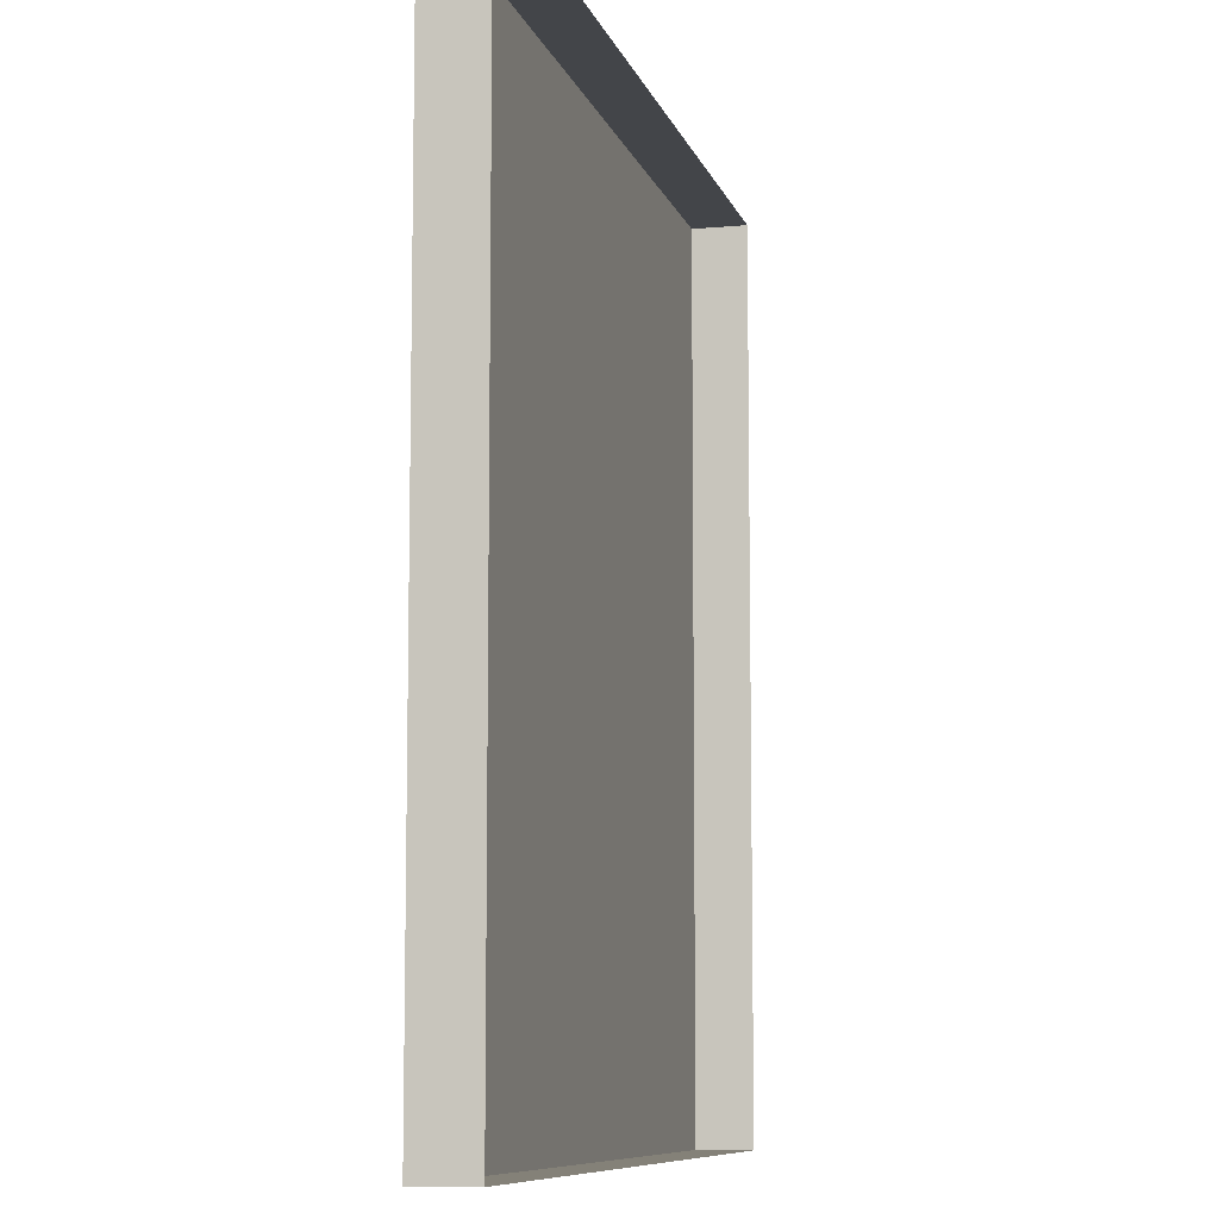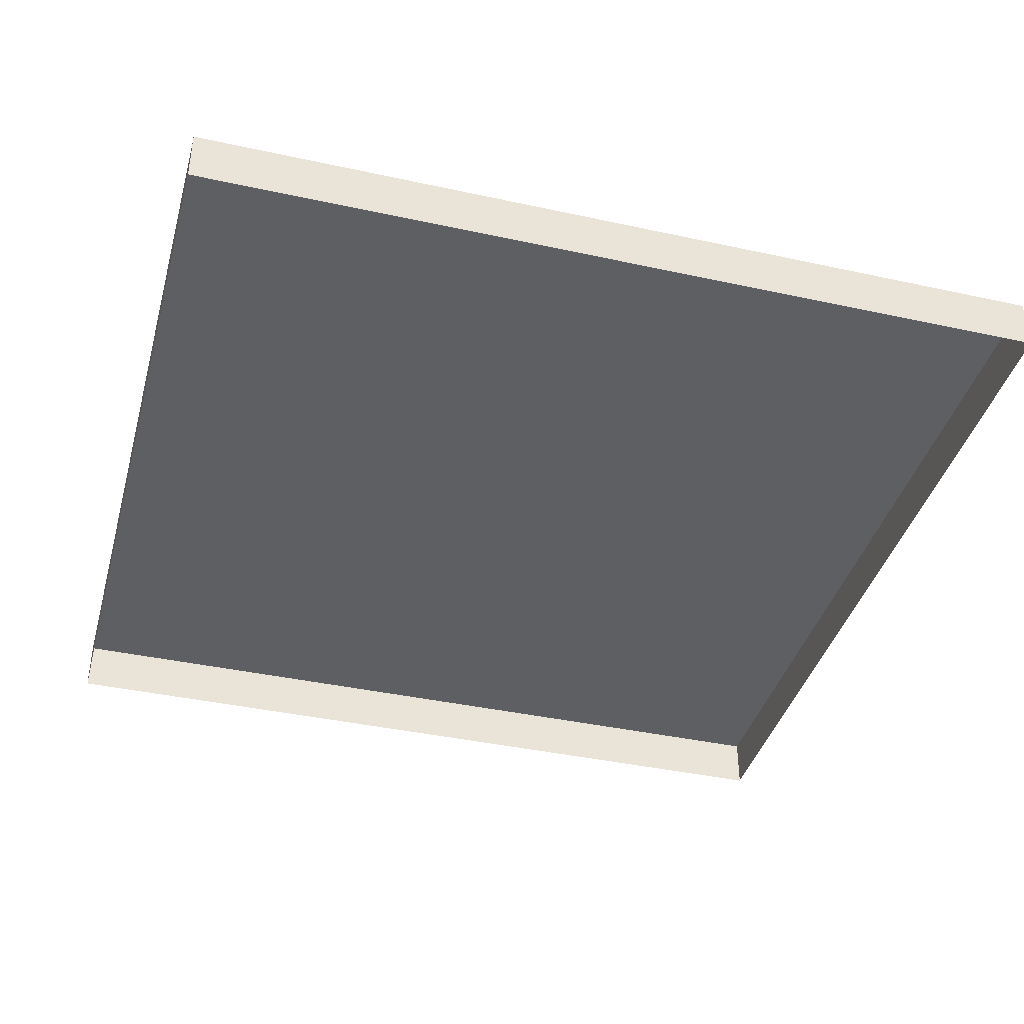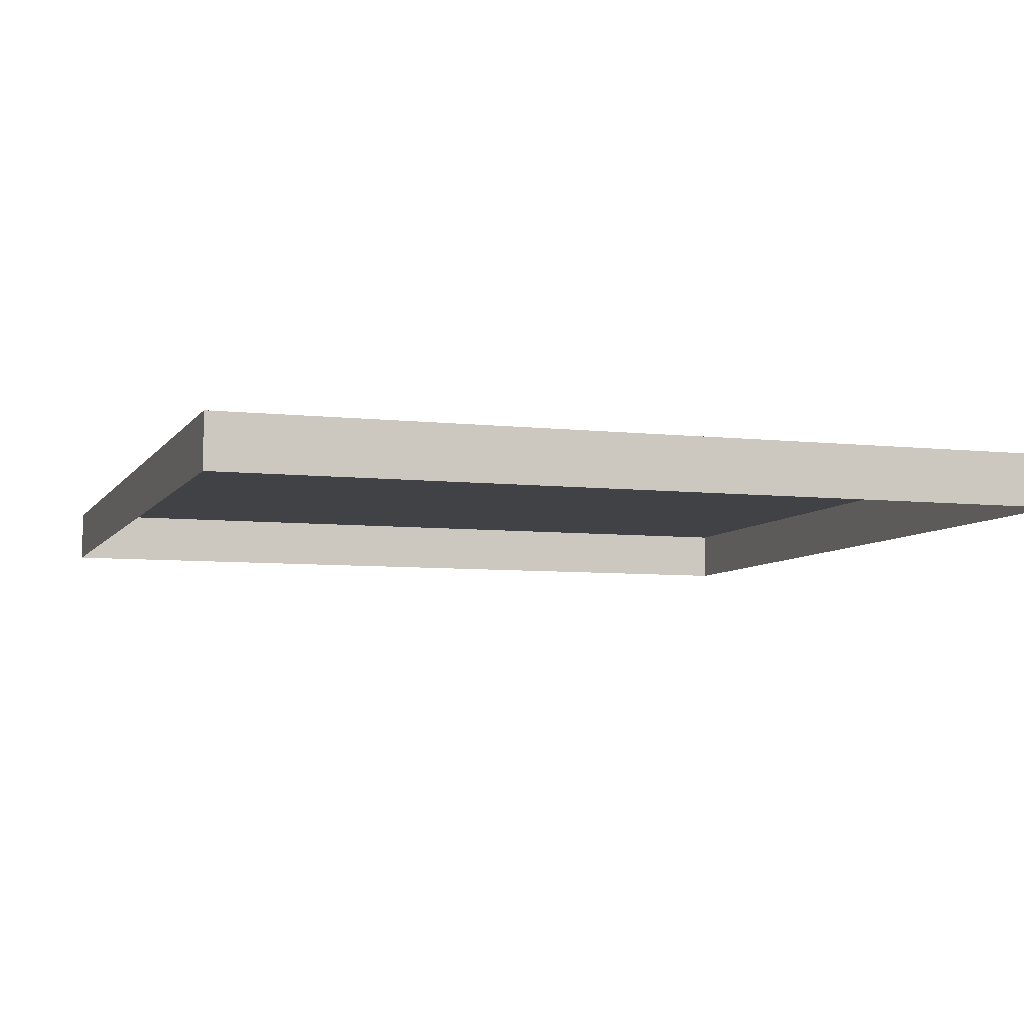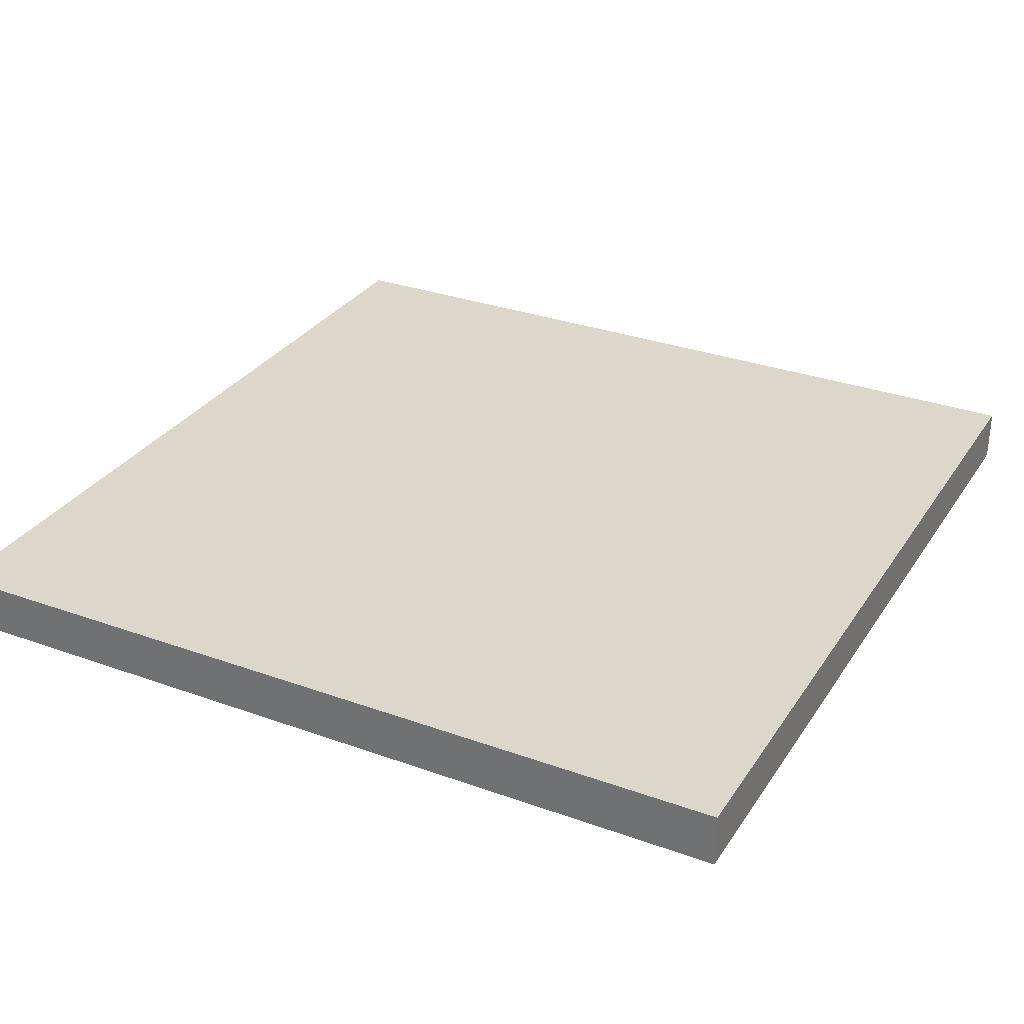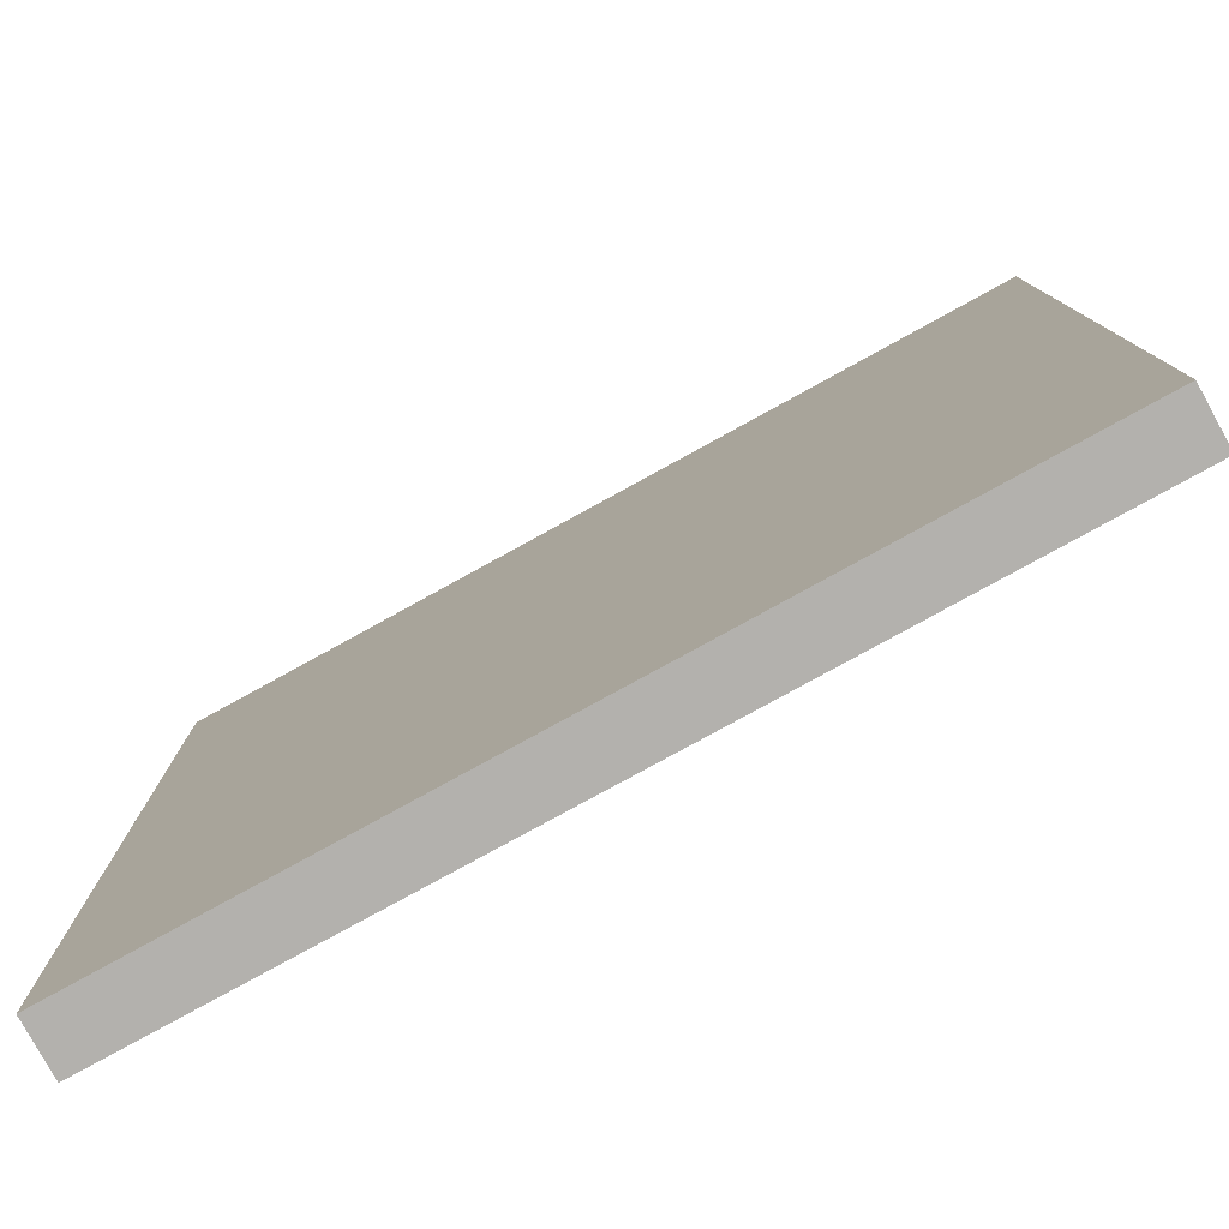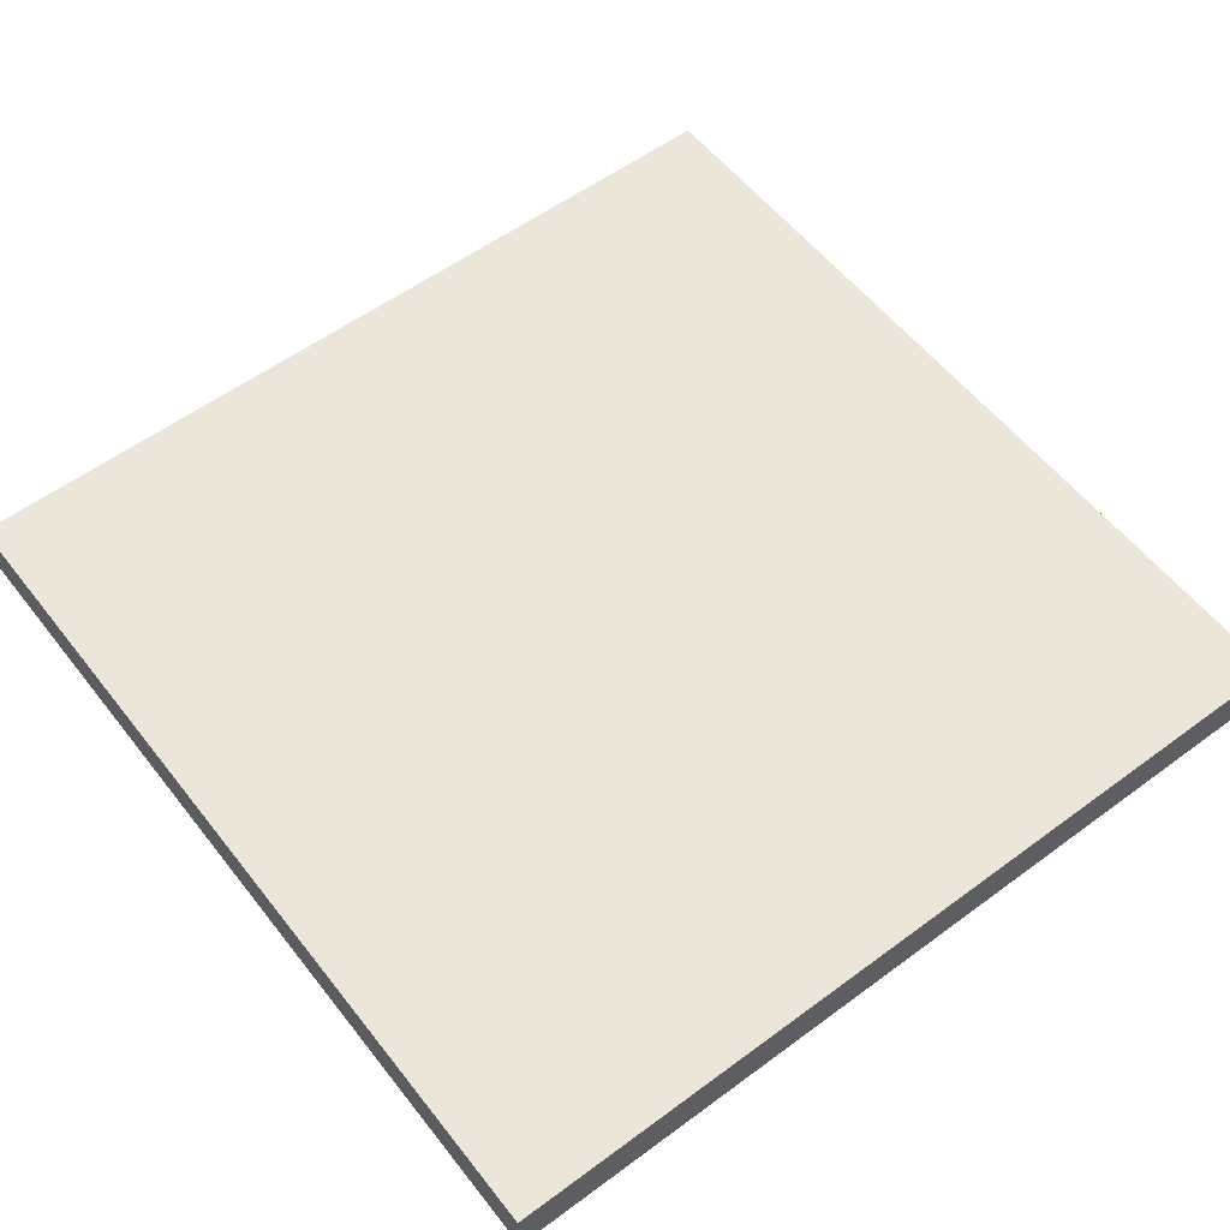
<metadata>
{"format":"obj","ext":"obj","renderer":"f3d","projection":"perspective","resolution":1024,"background":"white","views":[{"elev":-8.7,"azim":104.0,"up":"+Y"},{"elev":-39.5,"azim":164.8,"up":"+Z"},{"elev":-6.6,"azim":-108.6,"up":"+Z"},{"elev":30.6,"azim":117.5,"up":"+Z"},{"elev":-79.3,"azim":28.8,"up":"+Y"},{"elev":56.8,"azim":52.4,"up":"+Z"}]}
</metadata>
<code>
g R_FaceOfMadness
v 0 1.8 0
v 0 3.4 0
v 1.6 3.4 0
v 1.6 1.8 0
v 0 3.4 0
v 0 3.4 -0.1
v 1.6 3.4 -0.1
v 1.6 3.4 0
v 0 1.8 -0.1
v 0 1.8 0
v 1.6 1.8 0
v 1.6 1.8 -0.1
v 1.6 1.8 0
v 1.6 3.4 0
v 1.6 3.4 -0.1
v 1.6 1.8 -0.1
v 0 1.8 -0.1
v 0 3.4 -0.1
v 0 3.4 0
v 0 1.8 0
g R_FaceOfMadness_0
f 3 2 1
f 4 3 1
f 7 6 5
f 8 7 5
f 11 10 9
f 12 11 9
f 15 14 13
f 16 15 13
f 19 18 17
f 20 19 17

</code>
